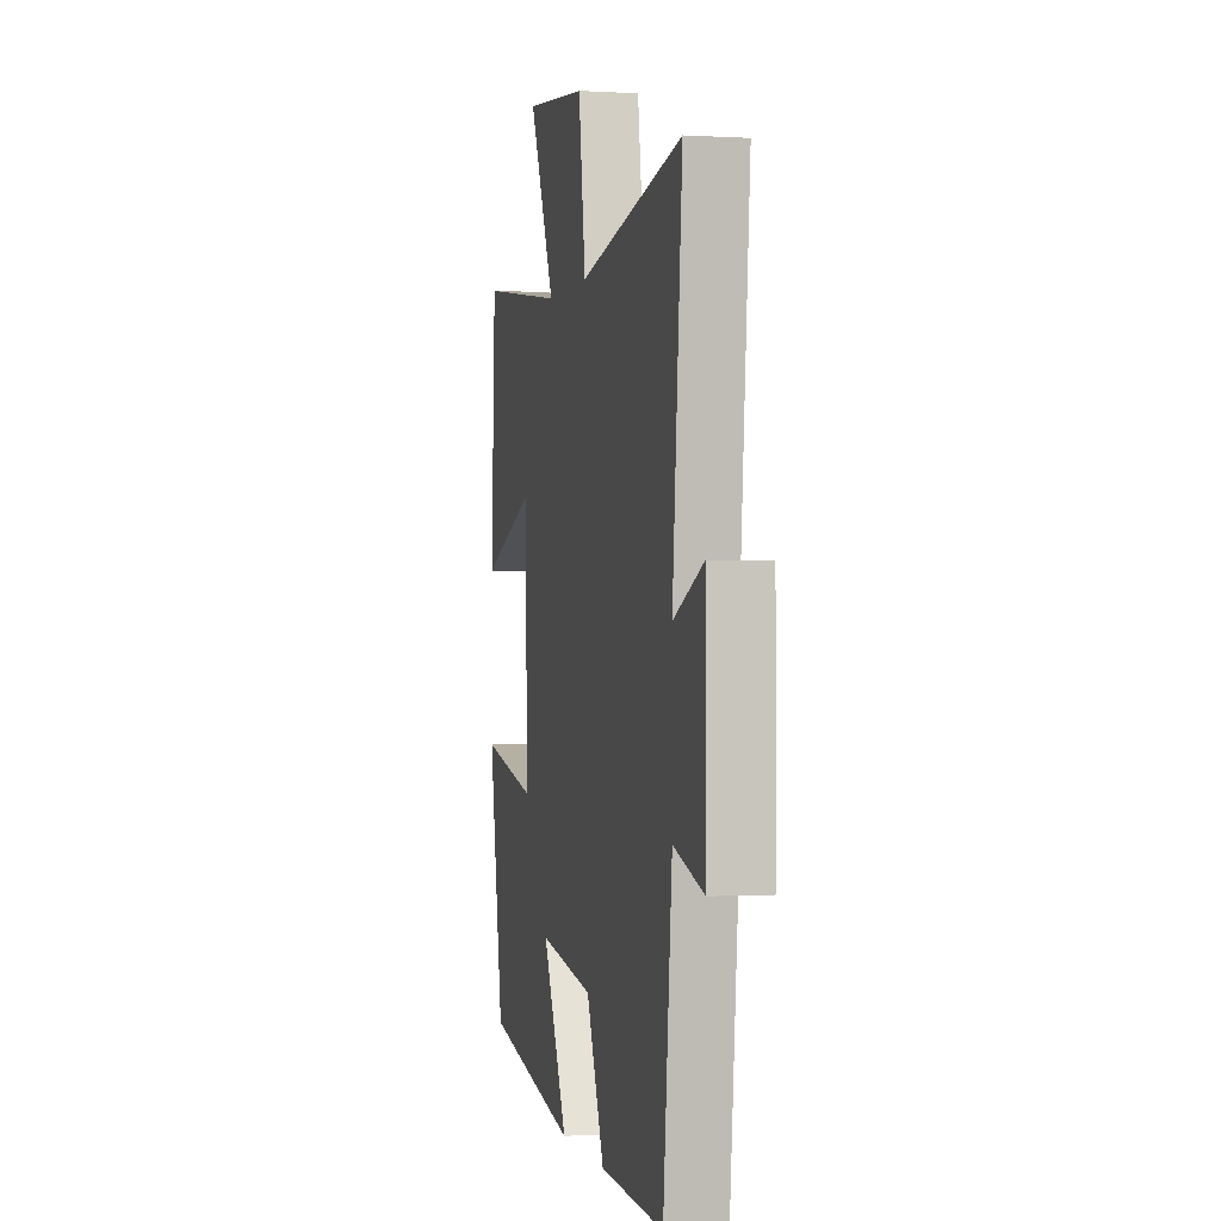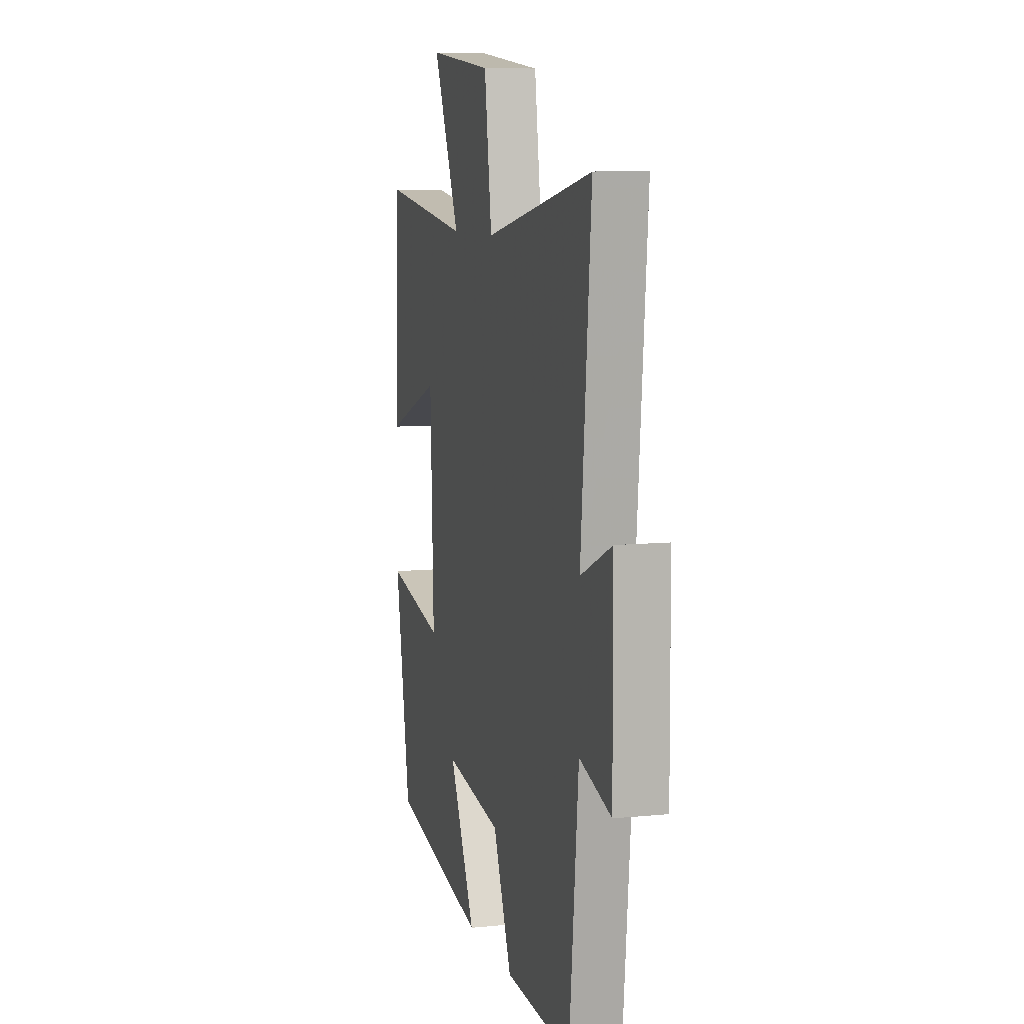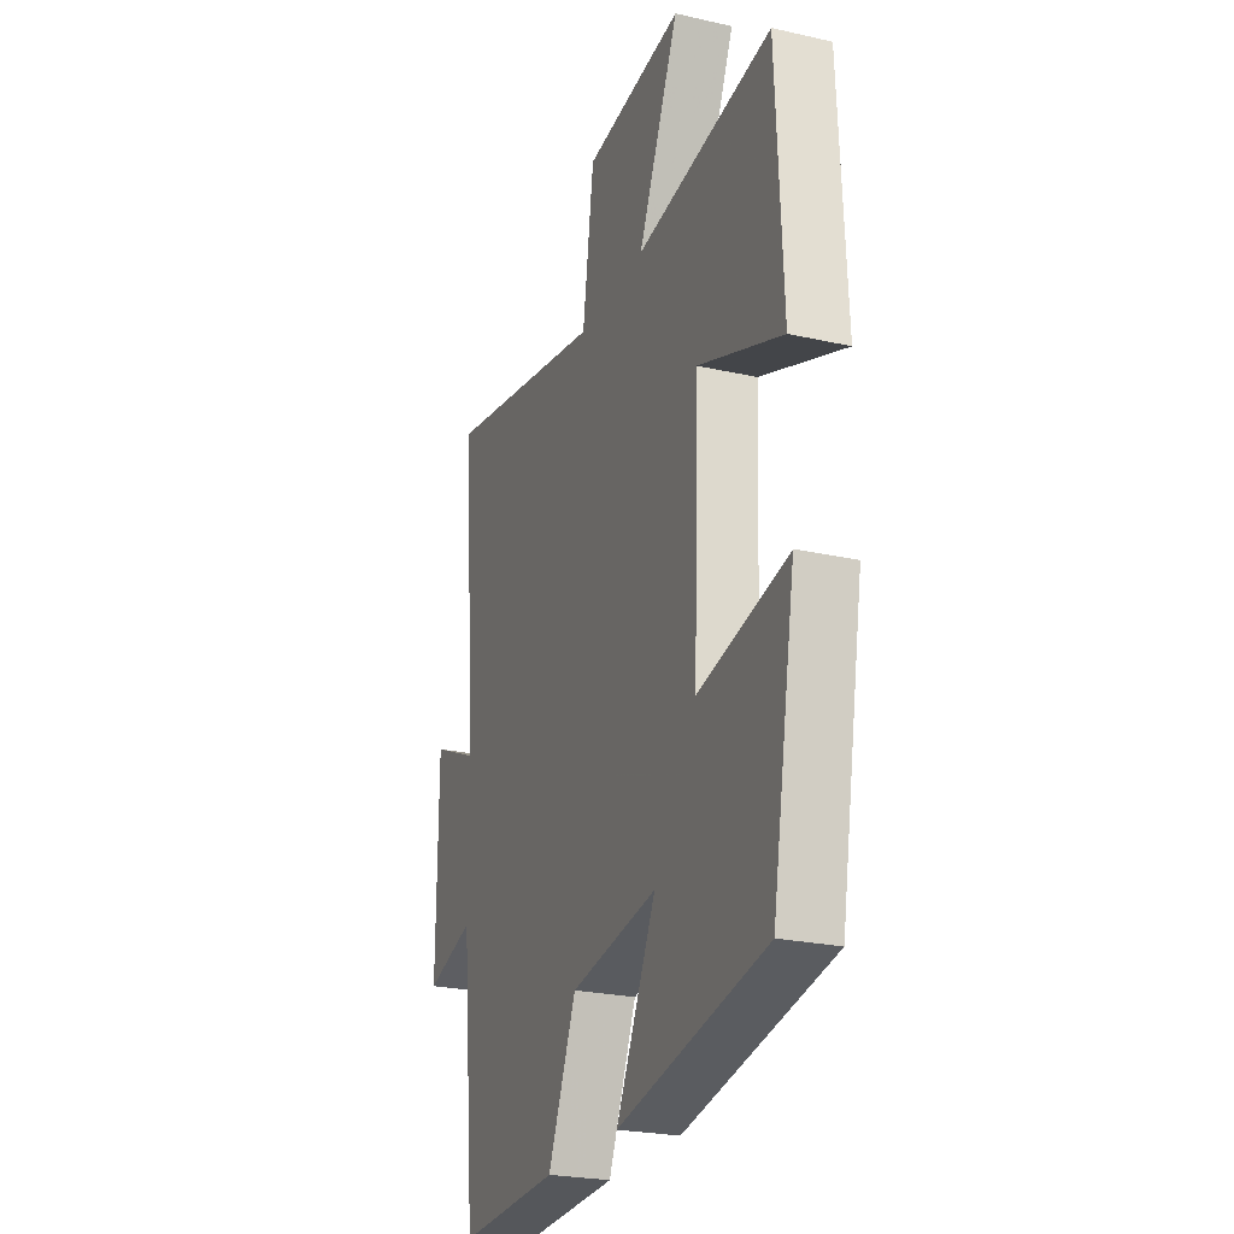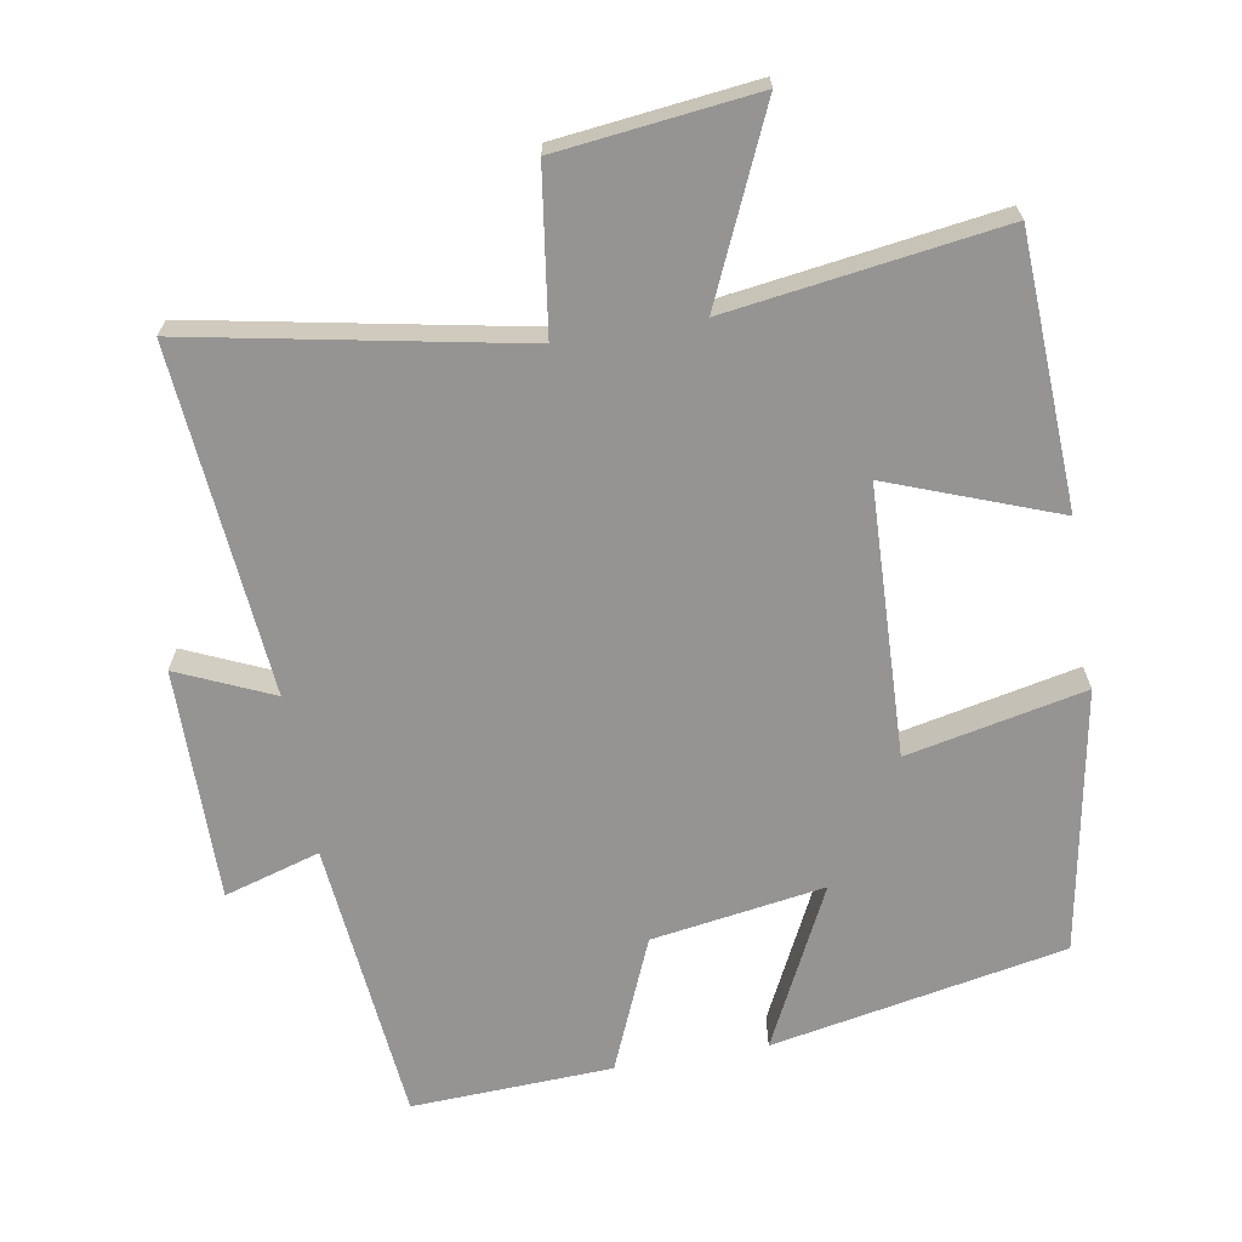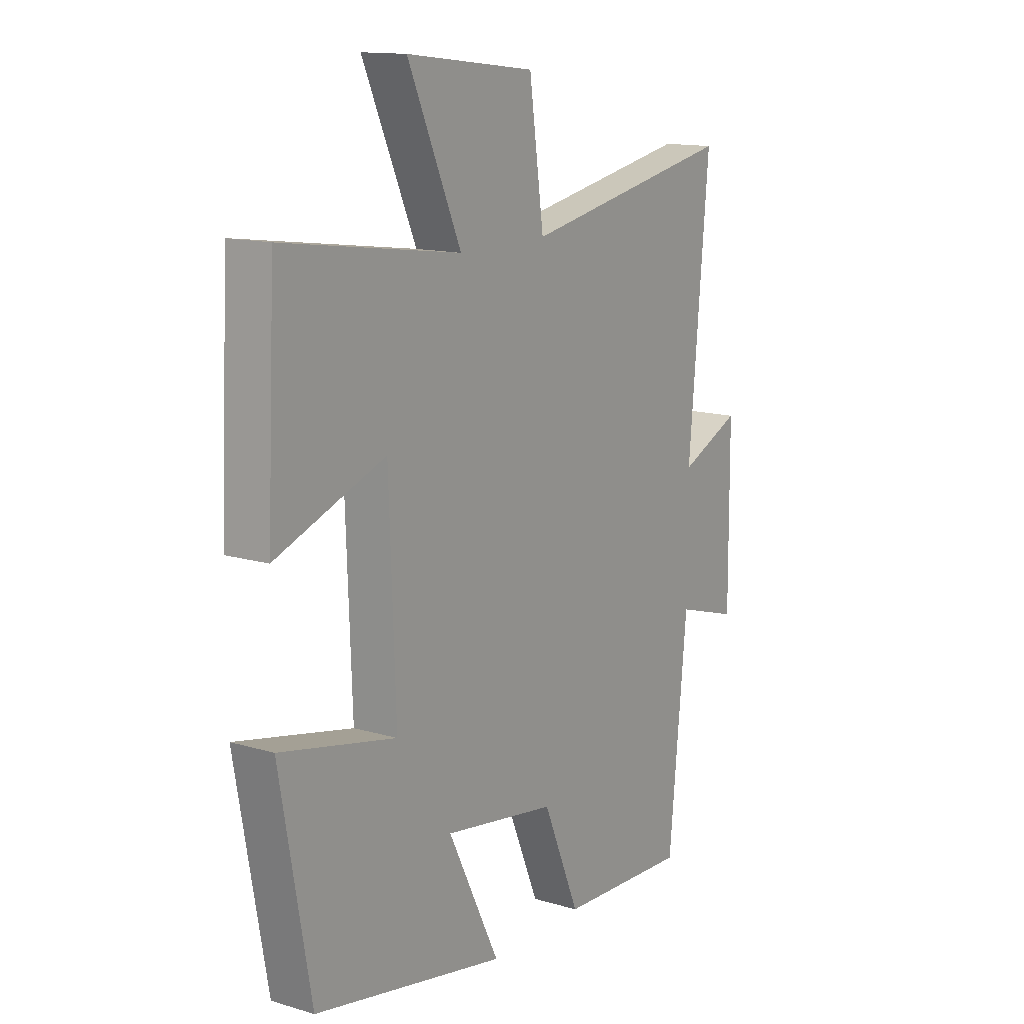
<metadata>
{"format":"obj","ext":"obj","renderer":"f3d","projection":"perspective","resolution":1024,"background":"white","views":[{"elev":-0.5,"azim":-102.8,"up":"+Z"},{"elev":8.4,"azim":-105.4,"up":"+Z"},{"elev":-24.4,"azim":69.4,"up":"+Z"},{"elev":-67.1,"azim":9.7,"up":"+Y"},{"elev":13.8,"azim":123.5,"up":"+Z"}]}
</metadata>
<code>
v -0.461 0.07 -0.513
v -0.5 0.07 -0.118
v -0.633 0.07 -0.158
v -0.631 0.07 0.164
v -0.5 0.07 0.106
v -0.543 0.07 0.587
v -0.088 0.07 0.5
v -0.057 0.07 0.722
v 0.217 0.07 0.754
v 0.104 0.07 0.5
v 0.482 0.07 0.554
v 0.5 0.07 0.179
v 0.267 0.07 0.266
v 0.253 0.07 -0.108
v 0.5 0.07 -0.055
v 0.435 0.07 -0.42
v 0.026 0.07 -0.5
v 0.136 0.07 -0.277
v -0.104 0.07 -0.315
v -0.182 0.07 -0.5
v -0.461 0 -0.513
v -0.5 0 -0.118
v -0.633 0 -0.158
v -0.631 0 0.164
v -0.5 0 0.106
v -0.543 0 0.587
v -0.088 0 0.5
v -0.057 0 0.722
v 0.217 0 0.754
v 0.104 0 0.5
v 0.482 0 0.554
v 0.5 0 0.179
v 0.267 0 0.266
v 0.253 0 -0.108
v 0.5 0 -0.055
v 0.435 0 -0.42
v 0.026 0 -0.5
v 0.136 0 -0.277
v -0.104 0 -0.315
v -0.182 0 -0.5
f 19 20 1 2
f 18 19 2
f 16 17 18
f 15 16 18
f 14 15 18
f 13 14 18 2
f 10 11 12 13
f 10 13 2 3
f 7 8 9 10
f 7 10 3
f 5 6 7
f 5 7 3
f 3 4 5
f 22 21 40 39
f 22 39 38
f 38 37 36
f 38 36 35
f 38 35 34
f 22 38 34 33
f 33 32 31 30
f 23 22 33 30
f 30 29 28 27
f 23 30 27
f 27 26 25
f 23 27 25
f 25 24 23
f 1 21 22 2
f 2 22 23 3
f 3 23 24 4
f 4 24 25 5
f 5 25 26 6
f 6 26 27 7
f 7 27 28 8
f 8 28 29 9
f 9 29 30 10
f 10 30 31 11
f 11 31 32 12
f 12 32 33 13
f 13 33 34 14
f 14 34 35 15
f 15 35 36 16
f 16 36 37 17
f 17 37 38 18
f 18 38 39 19
f 19 39 40 20
f 20 40 21 1

</code>
